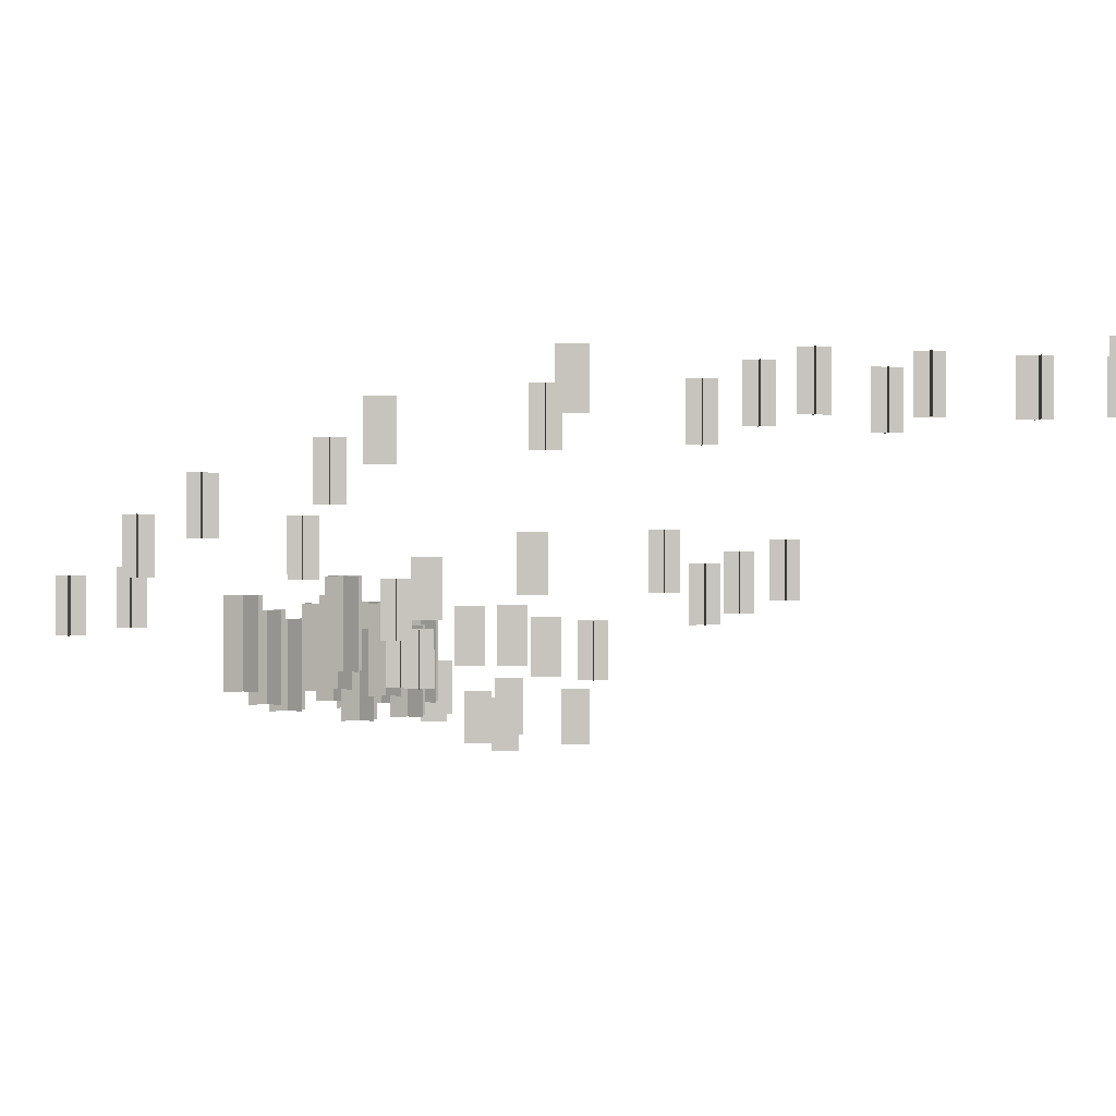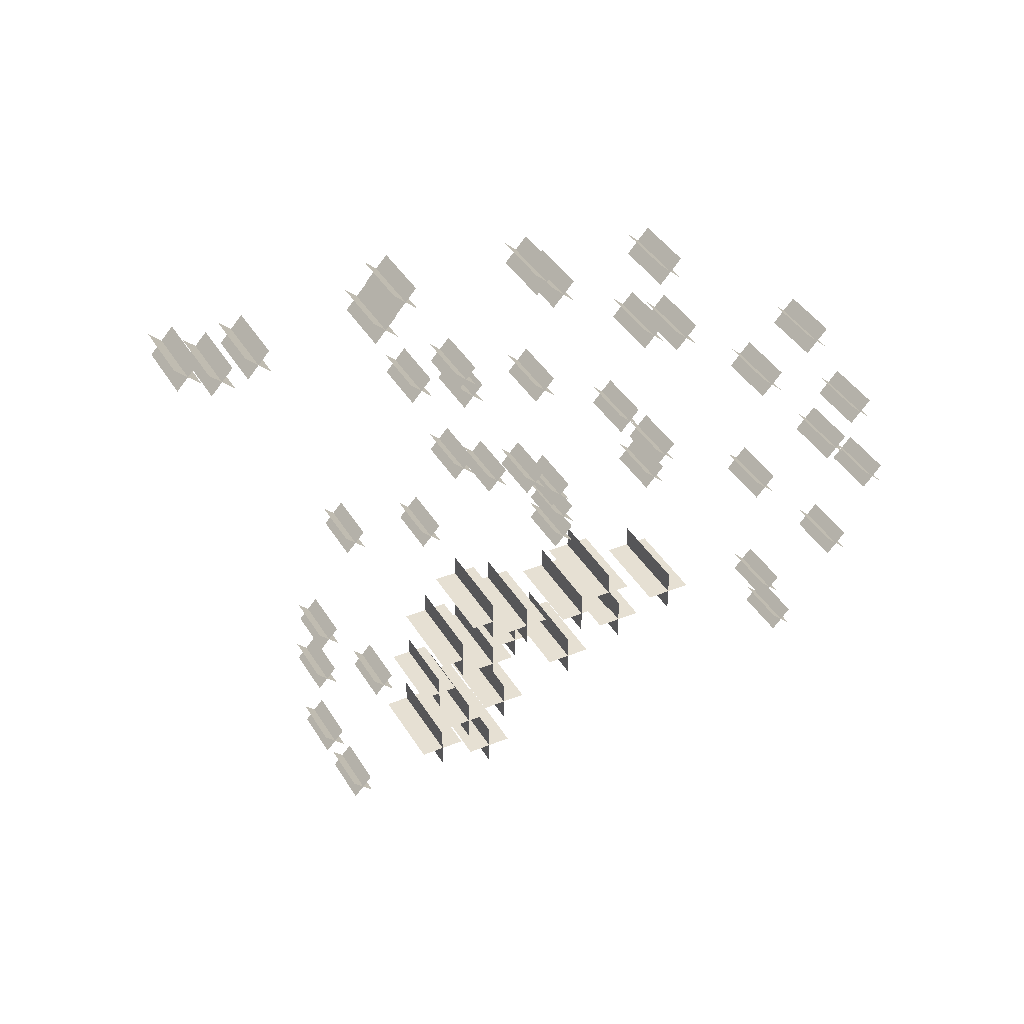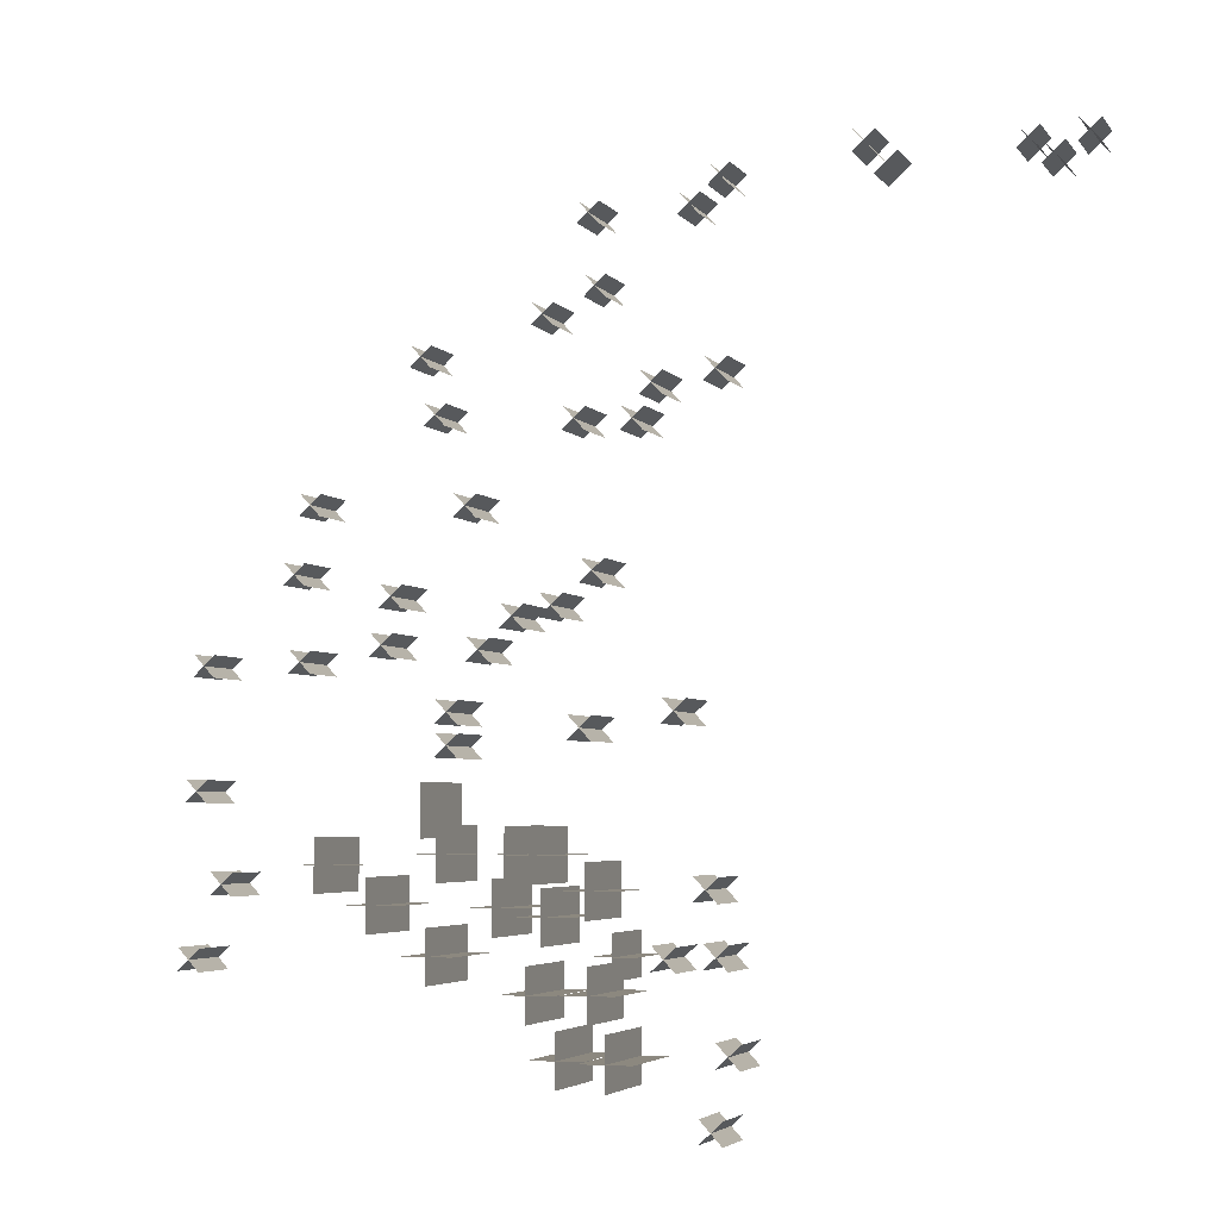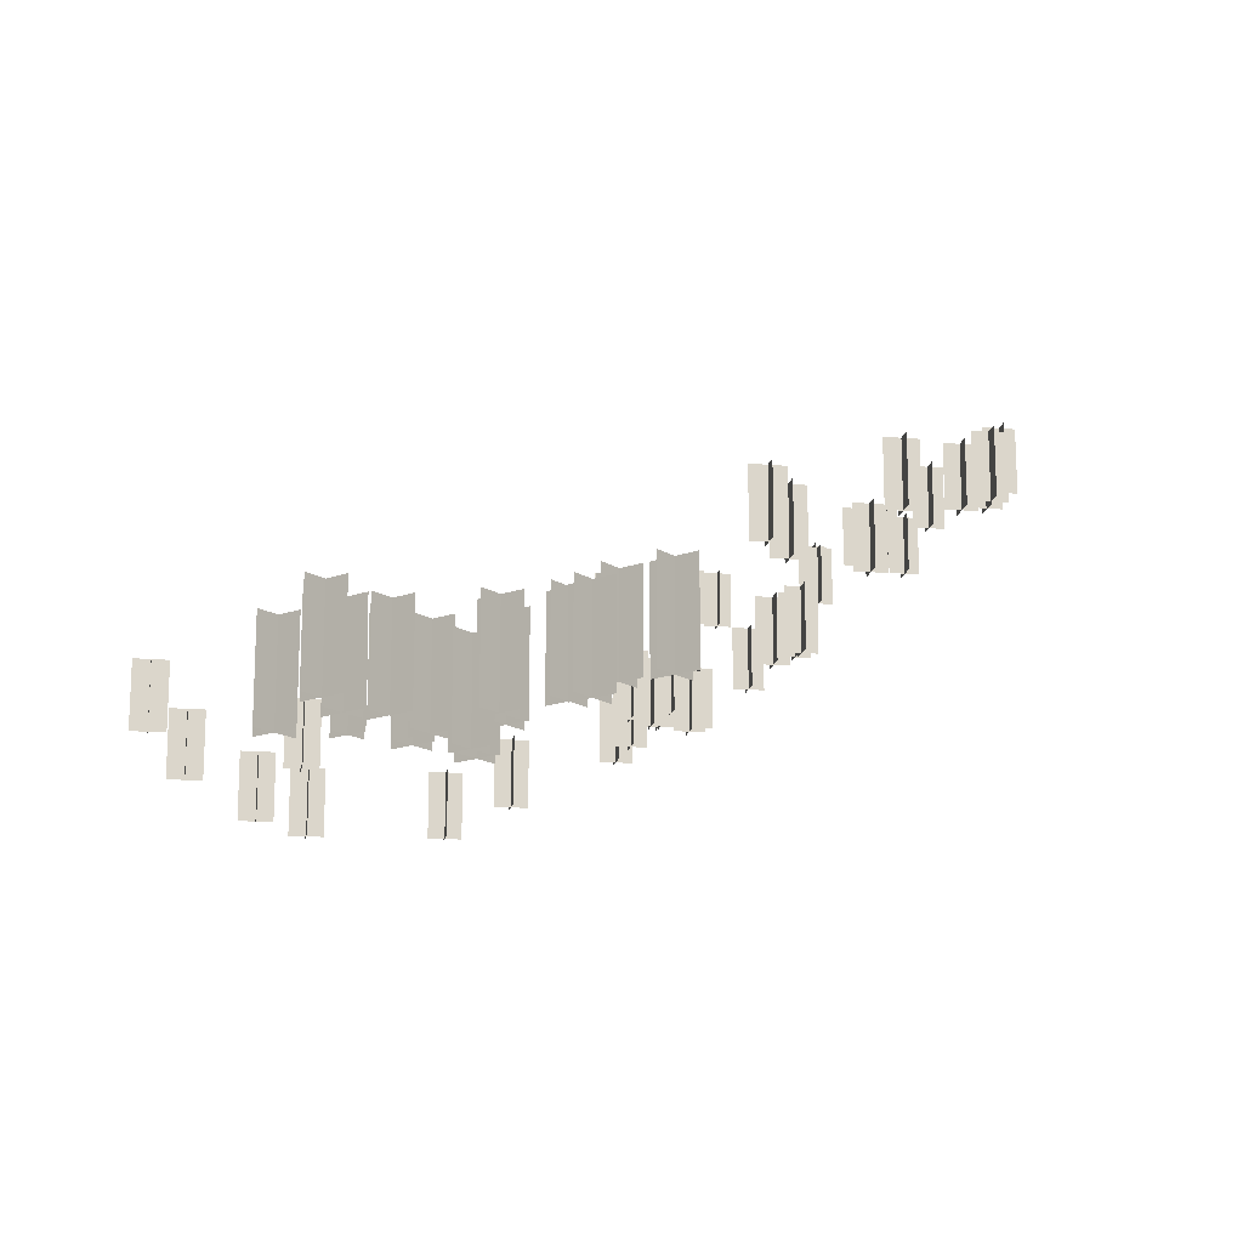
<metadata>
{"format":"obj","ext":"obj","renderer":"f3d","projection":"perspective","resolution":1024,"background":"white","views":[{"elev":0.5,"azim":-44.3,"up":"+Y"},{"elev":38.4,"azim":152.5,"up":"+Z"},{"elev":-4.1,"azim":18.5,"up":"+Z"},{"elev":-16.2,"azim":-142.8,"up":"+Y"}]}
</metadata>
<code>
g t_Pine_Lod1_219
v -8253 102.4 -1.756e+04
v -8253 -771.5 -1.756e+04
v -8253 102.4 -1.8e+04
v -8253 -771.5 -1.8e+04
v -8472 102.4 -1.778e+04
v -8472 -771.5 -1.778e+04
v -8034 102.4 -1.778e+04
v -8034 -771.5 -1.778e+04
v -9541 2235 -1.164e+04
v -9541 1696 -1.164e+04
v -9740 2235 -1.182e+04
v -9740 1696 -1.182e+04
v -9731 2235 -1.163e+04
v -9731 1696 -1.163e+04
v -9549 2235 -1.183e+04
v -9549 1696 -1.183e+04
v -1.074e+04 2464 -1.191e+04
v -1.074e+04 1925 -1.191e+04
v -1.094e+04 2464 -1.209e+04
v -1.094e+04 1925 -1.209e+04
v -1.093e+04 2464 -1.19e+04
v -1.093e+04 1925 -1.19e+04
v -1.075e+04 2464 -1.21e+04
v -1.075e+04 1925 -1.21e+04
v -9126 2391 -1.14e+04
v -9126 1852 -1.14e+04
v -9325 2391 -1.158e+04
v -9325 1852 -1.158e+04
v -9317 2391 -1.139e+04
v -9317 1852 -1.139e+04
v -9135 2391 -1.159e+04
v -9135 1852 -1.159e+04
v -9210 2460 -1.075e+04
v -9210 1921 -1.075e+04
v -9409 2460 -1.093e+04
v -9409 1921 -1.093e+04
v -9401 2460 -1.074e+04
v -9401 1921 -1.074e+04
v -9219 2460 -1.094e+04
v -9219 1921 -1.094e+04
v -8056 2472 -1.049e+04
v -8056 1933 -1.049e+04
v -8255 2472 -1.068e+04
v -8255 1933 -1.068e+04
v -8247 2472 -1.049e+04
v -8247 1933 -1.049e+04
v -8065 2472 -1.069e+04
v -8065 1933 -1.069e+04
v -8280 2343 -1.076e+04
v -8280 1804 -1.076e+04
v -8479 2343 -1.094e+04
v -8479 1804 -1.094e+04
v -8470 2343 -1.075e+04
v -8470 1804 -1.075e+04
v -8288 2343 -1.095e+04
v -8288 1804 -1.095e+04
v -6815 2484 -1.03e+04
v -6815 1945 -1.03e+04
v -7014 2484 -1.049e+04
v -7014 1945 -1.049e+04
v -7006 2484 -1.029e+04
v -7006 1945 -1.029e+04
v -6824 2484 -1.049e+04
v -6824 1945 -1.049e+04
v -6633 2501 -1.049e+04
v -6633 1962 -1.049e+04
v -6831 2501 -1.068e+04
v -6831 1962 -1.068e+04
v -6823 2501 -1.049e+04
v -6823 1962 -1.049e+04
v -6641 2501 -1.069e+04
v -6641 1962 -1.069e+04
v -5491 2730 -1.031e+04
v -5491 2191 -1.031e+04
v -5689 2730 -1.05e+04
v -5689 2191 -1.05e+04
v -5681 2730 -1.031e+04
v -5681 2191 -1.031e+04
v -5499 2730 -1.05e+04
v -5499 2191 -1.05e+04
v -5254 2562 -1.049e+04
v -5254 2023 -1.049e+04
v -5453 2562 -1.068e+04
v -5453 2023 -1.068e+04
v -5445 2562 -1.049e+04
v -5445 2023 -1.049e+04
v -5262 2562 -1.069e+04
v -5262 2023 -1.069e+04
v -4970 2632 -1.031e+04
v -4970 2093 -1.031e+04
v -5169 2632 -1.05e+04
v -5169 2093 -1.05e+04
v -5160 2632 -1.031e+04
v -5160 2093 -1.031e+04
v -4978 2632 -1.05e+04
v -4978 2093 -1.05e+04
v -7644 939.6 -1.239e+04
v -7644 400.7 -1.239e+04
v -7842 939.6 -1.257e+04
v -7842 400.7 -1.257e+04
v -7834 939.6 -1.238e+04
v -7834 400.7 -1.238e+04
v -7652 939.6 -1.258e+04
v -7652 400.7 -1.258e+04
v -8134 835.3 -1.249e+04
v -8134 296.3 -1.249e+04
v -8333 835.3 -1.267e+04
v -8333 296.3 -1.267e+04
v -8325 835.3 -1.248e+04
v -8325 296.3 -1.248e+04
v -8143 835.3 -1.268e+04
v -8143 296.3 -1.268e+04
v -8256 728.2 -1.278e+04
v -8256 189.3 -1.278e+04
v -8455 728.2 -1.296e+04
v -8455 189.3 -1.296e+04
v -8447 728.2 -1.277e+04
v -8447 189.3 -1.277e+04
v -8265 728.2 -1.297e+04
v -8265 189.3 -1.297e+04
v -8834 1020 -1.272e+04
v -8834 480.6 -1.272e+04
v -9033 1020 -1.29e+04
v -9033 480.6 -1.29e+04
v -9025 1020 -1.271e+04
v -9025 480.6 -1.271e+04
v -8843 1020 -1.291e+04
v -8843 480.6 -1.291e+04
v -1.049e+04 2193 -1.246e+04
v -1.049e+04 1654 -1.246e+04
v -1.069e+04 2193 -1.265e+04
v -1.069e+04 1654 -1.265e+04
v -1.069e+04 2193 -1.246e+04
v -1.069e+04 1654 -1.246e+04
v -1.05e+04 2193 -1.265e+04
v -1.05e+04 1654 -1.265e+04
v -1.16e+04 2073 -1.321e+04
v -1.16e+04 1534 -1.321e+04
v -1.18e+04 2073 -1.339e+04
v -1.18e+04 1534 -1.339e+04
v -1.179e+04 2073 -1.32e+04
v -1.179e+04 1534 -1.32e+04
v -1.161e+04 2073 -1.34e+04
v -1.161e+04 1534 -1.34e+04
v -1.16e+04 1762 -1.383e+04
v -1.16e+04 1224 -1.383e+04
v -1.18e+04 1762 -1.401e+04
v -1.18e+04 1224 -1.401e+04
v -1.179e+04 1762 -1.382e+04
v -1.179e+04 1224 -1.382e+04
v -1.161e+04 1762 -1.402e+04
v -1.161e+04 1224 -1.402e+04
v -1.229e+04 1482 -1.461e+04
v -1.229e+04 943.2 -1.461e+04
v -1.249e+04 1482 -1.479e+04
v -1.249e+04 943.2 -1.479e+04
v -1.248e+04 1482 -1.46e+04
v -1.248e+04 943.2 -1.46e+04
v -1.23e+04 1482 -1.48e+04
v -1.23e+04 943.2 -1.48e+04
v -9751 1003 -1.339e+04
v -9751 463.9 -1.339e+04
v -9950 1003 -1.357e+04
v -9950 463.9 -1.357e+04
v -9942 1003 -1.338e+04
v -9942 463.9 -1.338e+04
v -9760 1003 -1.358e+04
v -9760 463.9 -1.358e+04
v -1.03e+04 784.5 -1.412e+04
v -1.03e+04 245.6 -1.412e+04
v -1.05e+04 784.5 -1.43e+04
v -1.05e+04 245.6 -1.43e+04
v -1.049e+04 784.5 -1.411e+04
v -1.049e+04 245.6 -1.411e+04
v -1.031e+04 784.5 -1.431e+04
v -1.031e+04 245.6 -1.431e+04
v -8404 204.9 -1.401e+04
v -8404 -334 -1.401e+04
v -8603 204.9 -1.419e+04
v -8603 -334 -1.419e+04
v -8594 204.9 -1.4e+04
v -8594 -334 -1.4e+04
v -8412 204.9 -1.42e+04
v -8412 -334 -1.42e+04
v -9104 346.3 -1.433e+04
v -9104 -192.6 -1.433e+04
v -9303 346.3 -1.451e+04
v -9303 -192.6 -1.451e+04
v -9295 346.3 -1.432e+04
v -9295 -192.6 -1.432e+04
v -9112 346.3 -1.452e+04
v -9112 -192.6 -1.452e+04
v -8748 236.7 -1.426e+04
v -8748 -302.2 -1.426e+04
v -8947 236.7 -1.445e+04
v -8947 -302.2 -1.445e+04
v -8939 236.7 -1.425e+04
v -8939 -302.2 -1.425e+04
v -8757 236.7 -1.445e+04
v -8757 -302.2 -1.445e+04
v -7540 -498.7 -1.511e+04
v -7540 -1038 -1.511e+04
v -7739 -498.7 -1.529e+04
v -7739 -1038 -1.529e+04
v -7731 -498.7 -1.51e+04
v -7731 -1038 -1.51e+04
v -7549 -498.7 -1.53e+04
v -7549 -1038 -1.53e+04
v -1.03e+04 600.7 -1.452e+04
v -1.03e+04 61.74 -1.452e+04
v -1.05e+04 600.7 -1.47e+04
v -1.05e+04 61.74 -1.47e+04
v -1.049e+04 600.7 -1.451e+04
v -1.049e+04 61.74 -1.451e+04
v -1.031e+04 600.7 -1.471e+04
v -1.031e+04 61.74 -1.471e+04
v -1.125e+04 1140 -1.461e+04
v -1.125e+04 601.2 -1.461e+04
v -1.145e+04 1140 -1.479e+04
v -1.145e+04 601.2 -1.479e+04
v -1.144e+04 1140 -1.46e+04
v -1.144e+04 601.2 -1.46e+04
v -1.126e+04 1140 -1.48e+04
v -1.126e+04 601.2 -1.48e+04
v -1.218e+04 1153 -1.567e+04
v -1.218e+04 613.9 -1.567e+04
v -1.238e+04 1153 -1.585e+04
v -1.238e+04 613.9 -1.585e+04
v -1.237e+04 1153 -1.566e+04
v -1.237e+04 613.9 -1.566e+04
v -1.219e+04 1153 -1.586e+04
v -1.219e+04 613.9 -1.586e+04
v -1.173e+04 698.7 -1.642e+04
v -1.173e+04 159.7 -1.642e+04
v -1.193e+04 698.7 -1.66e+04
v -1.193e+04 159.7 -1.66e+04
v -1.192e+04 698.7 -1.641e+04
v -1.192e+04 159.7 -1.641e+04
v -1.174e+04 698.7 -1.661e+04
v -1.174e+04 159.7 -1.661e+04
v -1.197e+04 617.9 -1.702e+04
v -1.197e+04 78.95 -1.702e+04
v -1.217e+04 617.9 -1.721e+04
v -1.217e+04 78.95 -1.721e+04
v -1.216e+04 617.9 -1.702e+04
v -1.216e+04 78.95 -1.702e+04
v -1.198e+04 617.9 -1.721e+04
v -1.198e+04 78.95 -1.721e+04
v -9553 124 -1.507e+04
v -9553 -414.9 -1.507e+04
v -9752 124 -1.526e+04
v -9752 -414.9 -1.526e+04
v -9743 124 -1.507e+04
v -9743 -414.9 -1.507e+04
v -9561 124 -1.527e+04
v -9561 -414.9 -1.527e+04
v -9383 346.3 -1.459e+04
v -9383 -192.6 -1.459e+04
v -9582 346.3 -1.477e+04
v -9582 -192.6 -1.477e+04
v -9573 346.3 -1.458e+04
v -9573 -192.6 -1.458e+04
v -9391 346.3 -1.478e+04
v -9391 -192.6 -1.478e+04
v -9553 124 -1.533e+04
v -9553 -414.9 -1.533e+04
v -9752 124 -1.551e+04
v -9752 -414.9 -1.551e+04
v -9743 124 -1.532e+04
v -9743 -414.9 -1.532e+04
v -9561 124 -1.552e+04
v -9561 -414.9 -1.552e+04
v -8308 -365.9 -1.522e+04
v -8308 -904.8 -1.522e+04
v -8507 -365.9 -1.54e+04
v -8507 -904.8 -1.54e+04
v -8499 -365.9 -1.521e+04
v -8499 -904.8 -1.521e+04
v -8317 -365.9 -1.541e+04
v -8317 -904.8 -1.541e+04
v -7257 -656 -1.639e+04
v -7257 -1195 -1.639e+04
v -7456 -656 -1.657e+04
v -7456 -1195 -1.657e+04
v -7448 -656 -1.638e+04
v -7448 -1195 -1.638e+04
v -7266 -656 -1.658e+04
v -7266 -1195 -1.658e+04
v -7193 -613.6 -1.687e+04
v -7193 -1153 -1.687e+04
v -7392 -613.6 -1.706e+04
v -7392 -1153 -1.706e+04
v -7383 -613.6 -1.686e+04
v -7383 -1153 -1.686e+04
v -7201 -613.6 -1.706e+04
v -7201 -1153 -1.706e+04
v -7686 -286.5 -1.691e+04
v -7686 -825.5 -1.691e+04
v -7885 -286.5 -1.709e+04
v -7885 -825.5 -1.709e+04
v -7876 -286.5 -1.69e+04
v -7876 -825.5 -1.69e+04
v -7694 -286.5 -1.71e+04
v -7694 -825.5 -1.71e+04
v -7160 -421.9 -1.759e+04
v -7160 -960.8 -1.759e+04
v -7359 -421.9 -1.777e+04
v -7359 -960.8 -1.777e+04
v -7351 -421.9 -1.758e+04
v -7351 -960.8 -1.758e+04
v -7168 -421.9 -1.778e+04
v -7168 -960.8 -1.778e+04
v -7357 -199.5 -1.816e+04
v -7357 -738.4 -1.816e+04
v -7556 -199.5 -1.834e+04
v -7556 -738.4 -1.834e+04
v -7547 -199.5 -1.815e+04
v -7547 -738.4 -1.815e+04
v -7365 -199.5 -1.835e+04
v -7365 -738.4 -1.835e+04
v -8240 88.42 -1.682e+04
v -8240 -633.8 -1.682e+04
v -8240 88.42 -1.718e+04
v -8240 -633.8 -1.718e+04
v -8420 88.42 -1.7e+04
v -8420 -633.8 -1.7e+04
v -8059 88.42 -1.7e+04
v -8059 -633.8 -1.7e+04
v -8708 289.7 -1.756e+04
v -8708 -584.1 -1.756e+04
v -8708 289.7 -1.8e+04
v -8708 -584.1 -1.8e+04
v -8926 289.7 -1.778e+04
v -8926 -584.1 -1.778e+04
v -8489 289.7 -1.778e+04
v -8489 -584.1 -1.778e+04
v -8916 224.3 -1.708e+04
v -8916 -649.6 -1.708e+04
v -8916 224.3 -1.751e+04
v -8916 -649.6 -1.751e+04
v -9134 224.3 -1.729e+04
v -9134 -649.6 -1.729e+04
v -8697 224.3 -1.729e+04
v -8697 -649.6 -1.729e+04
v -8461 314.9 -1.708e+04
v -8461 -559 -1.708e+04
v -8461 314.9 -1.751e+04
v -8461 -559 -1.751e+04
v -8680 314.9 -1.729e+04
v -8680 -559 -1.729e+04
v -8242 314.9 -1.729e+04
v -8242 -559 -1.729e+04
v -9700 176.2 -1.68e+04
v -9700 -697.7 -1.68e+04
v -9700 176.2 -1.724e+04
v -9700 -697.7 -1.724e+04
v -9919 176.2 -1.702e+04
v -9919 -697.7 -1.702e+04
v -9481 176.2 -1.702e+04
v -9481 -697.7 -1.702e+04
v -9127 74.03 -1.643e+04
v -9127 -799.8 -1.643e+04
v -9127 74.03 -1.686e+04
v -9127 -799.8 -1.686e+04
v -9345 74.03 -1.664e+04
v -9345 -799.8 -1.664e+04
v -8908 74.03 -1.664e+04
v -8908 -799.8 -1.664e+04
v -8792 224.3 -1.65e+04
v -8792 -649.6 -1.65e+04
v -8792 224.3 -1.693e+04
v -8792 -649.6 -1.693e+04
v -9011 224.3 -1.671e+04
v -9011 -649.6 -1.671e+04
v -8573 224.3 -1.671e+04
v -8573 -649.6 -1.671e+04
v -8448 224.3 -1.63e+04
v -8448 -649.6 -1.63e+04
v -8448 224.3 -1.674e+04
v -8448 -649.6 -1.674e+04
v -8666 224.3 -1.652e+04
v -8666 -649.6 -1.652e+04
v -8229 224.3 -1.652e+04
v -8229 -649.6 -1.652e+04
v -8851 114.5 -1.603e+04
v -8851 -759.4 -1.603e+04
v -8851 114.5 -1.647e+04
v -8851 -759.4 -1.647e+04
v -9070 114.5 -1.625e+04
v -9070 -759.4 -1.625e+04
v -8632 114.5 -1.625e+04
v -8632 -759.4 -1.625e+04
v -9127 330.6 -1.603e+04
v -9127 -543.2 -1.603e+04
v -9127 330.6 -1.647e+04
v -9127 -543.2 -1.647e+04
v -9345 330.6 -1.625e+04
v -9345 -543.2 -1.625e+04
v -8908 330.6 -1.625e+04
v -8908 -543.2 -1.625e+04
v -9715 417.1 -1.603e+04
v -9715 -456.7 -1.603e+04
v -9715 417.1 -1.647e+04
v -9715 -456.7 -1.647e+04
v -9934 417.1 -1.625e+04
v -9934 -456.7 -1.625e+04
v -9496 417.1 -1.625e+04
v -9496 -456.7 -1.625e+04
v -9920 600.7 -1.57e+04
v -9920 -273.2 -1.57e+04
v -9920 600.7 -1.613e+04
v -9920 -273.2 -1.613e+04
v -1.014e+04 600.7 -1.592e+04
v -1.014e+04 -273.2 -1.592e+04
v -9701 600.7 -1.592e+04
v -9701 -273.2 -1.592e+04
v -1.074e+04 432 -1.612e+04
v -1.074e+04 -441.8 -1.612e+04
v -1.074e+04 432 -1.656e+04
v -1.074e+04 -441.8 -1.656e+04
v -1.096e+04 432 -1.634e+04
v -1.096e+04 -441.8 -1.634e+04
v -1.052e+04 432 -1.634e+04
v -1.052e+04 -441.8 -1.634e+04
v -1.024e+04 279.9 -1.643e+04
v -1.024e+04 -593.9 -1.643e+04
v -1.024e+04 279.9 -1.686e+04
v -1.024e+04 -593.9 -1.686e+04
v -1.046e+04 279.9 -1.664e+04
v -1.046e+04 -593.9 -1.664e+04
v -1.002e+04 279.9 -1.664e+04
v -1.002e+04 -593.9 -1.664e+04
f 1 2 3
f 4 3 2
f 21 22 23
f 24 23 22
f 25 26 27
f 28 27 26
f 29 30 31
f 32 31 30
f 33 34 35
f 36 35 34
f 37 38 39
f 40 39 38
f 41 42 43
f 44 43 42
f 45 46 47
f 48 47 46
f 49 50 51
f 52 51 50
f 53 54 55
f 56 55 54
f 57 58 59
f 60 59 58
f 61 62 63
f 64 63 62
f 65 66 67
f 68 67 66
f 69 70 71
f 72 71 70
f 73 74 75
f 76 75 74
f 77 78 79
f 80 79 78
f 81 82 83
f 84 83 82
f 85 86 87
f 88 87 86
f 89 90 91
f 92 91 90
f 93 94 95
f 96 95 94
f 97 98 99
f 100 99 98
f 101 102 103
f 104 103 102
f 105 106 107
f 108 107 106
f 109 110 111
f 112 111 110
f 113 114 115
f 116 115 114
f 117 118 119
f 120 119 118
f 121 122 123
f 124 123 122
f 125 126 127
f 128 127 126
f 129 130 131
f 132 131 130
f 133 134 135
f 136 135 134
f 137 138 139
f 140 139 138
f 141 142 143
f 144 143 142
f 145 146 147
f 148 147 146
f 149 150 151
f 152 151 150
f 153 154 155
f 156 155 154
f 157 158 159
f 160 159 158
f 161 162 163
f 164 163 162
f 165 166 167
f 168 167 166
f 169 170 171
f 172 171 170
f 173 174 175
f 176 175 174
f 177 178 179
f 180 179 178
f 181 182 183
f 184 183 182
f 185 186 187
f 188 187 186
f 189 190 191
f 192 191 190
f 193 194 195
f 196 195 194
f 197 198 199
f 200 199 198
f 201 202 203
f 204 203 202
f 205 206 207
f 208 207 206
f 209 210 211
f 212 211 210
f 213 214 215
f 216 215 214
f 217 218 219
f 220 219 218
f 221 222 223
f 224 223 222
f 225 226 227
f 228 227 226
f 229 230 231
f 232 231 230
f 233 234 235
f 236 235 234
f 237 238 239
f 240 239 238
f 241 242 243
f 244 243 242
f 245 246 247
f 248 247 246
f 249 250 251
f 252 251 250
f 253 254 255
f 256 255 254
f 257 258 259
f 260 259 258
f 261 262 263
f 264 263 262
f 265 266 267
f 268 267 266
f 269 270 271
f 272 271 270
f 273 274 275
f 276 275 274
f 277 278 279
f 280 279 278
f 281 282 283
f 284 283 282
f 285 286 287
f 288 287 286
f 289 290 291
f 292 291 290
f 293 294 295
f 296 295 294
f 297 298 299
f 300 299 298
f 301 302 303
f 304 303 302
f 305 306 307
f 308 307 306
f 309 310 311
f 312 311 310
f 313 314 315
f 316 315 314
f 317 318 319
f 320 319 318
f 321 322 323
f 324 323 322
f 325 326 327
f 328 327 326
f 329 330 331
f 332 331 330
f 333 334 335
f 336 335 334
f 337 338 339
f 340 339 338
f 341 342 343
f 344 343 342
f 345 346 347
f 348 347 346
f 349 350 351
f 352 351 350
f 353 354 355
f 356 355 354
f 357 358 359
f 360 359 358
f 361 362 363
f 364 363 362
f 365 366 367
f 368 367 366
f 369 370 371
f 372 371 370
f 373 374 375
f 376 375 374
f 377 378 379
f 380 379 378
f 381 382 383
f 384 383 382
f 385 386 387
f 388 387 386
f 389 390 391
f 392 391 390
f 393 394 395
f 396 395 394
f 397 398 399
f 400 399 398
f 401 402 403
f 404 403 402
f 405 406 407
f 408 407 406
f 409 410 411
f 412 411 410
f 413 414 415
f 416 415 414
f 417 418 419
f 420 419 418
f 421 422 423
f 424 423 422
f 425 426 427
f 428 427 426
f 429 430 431
f 432 431 430
f 5 6 7
f 8 7 6
f 9 10 11
f 12 11 10
f 13 14 15
f 16 15 14
f 17 18 19
f 20 19 18

</code>
